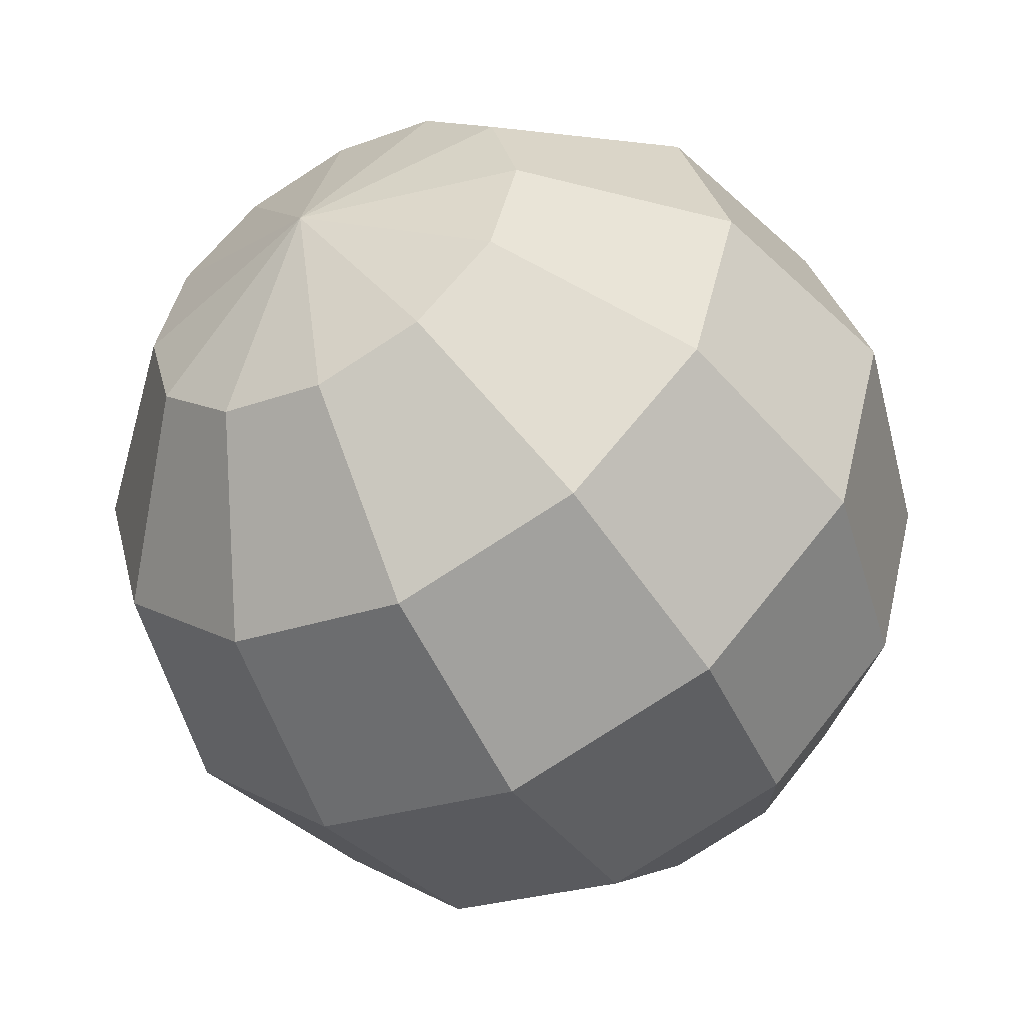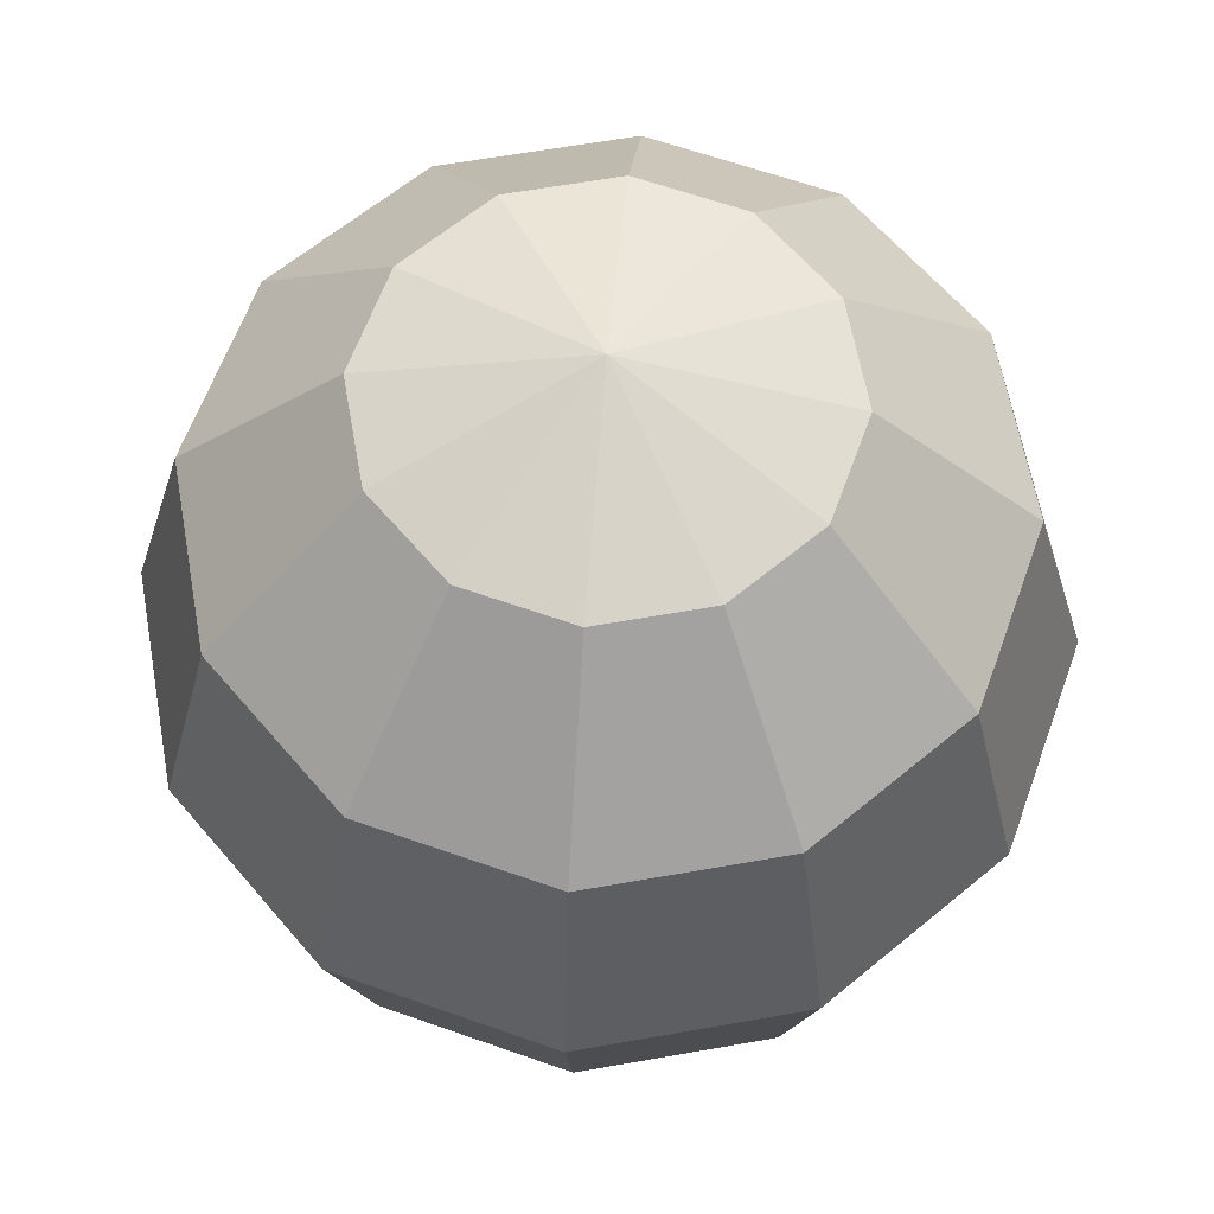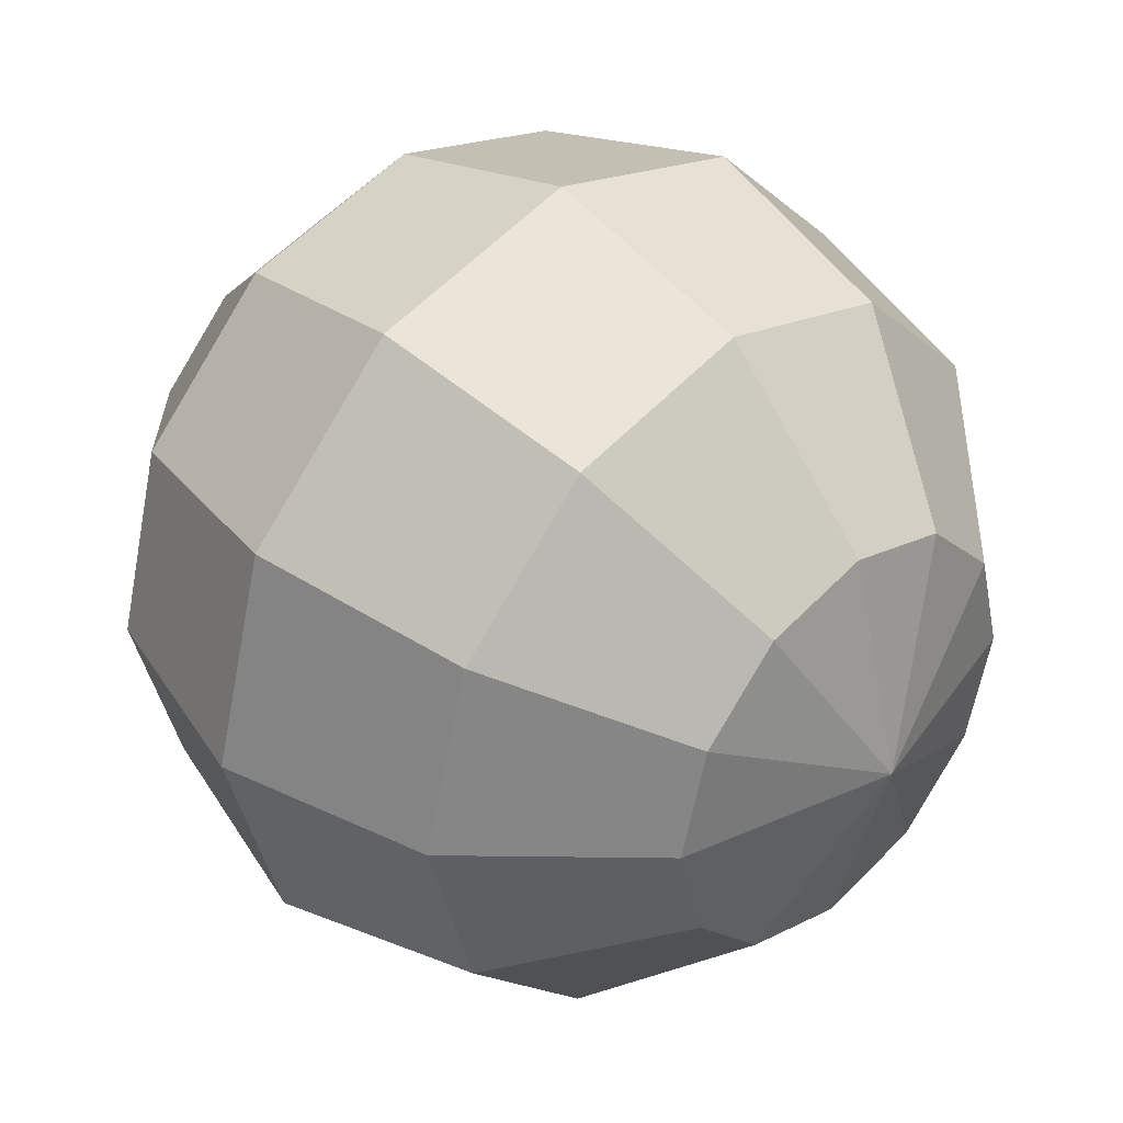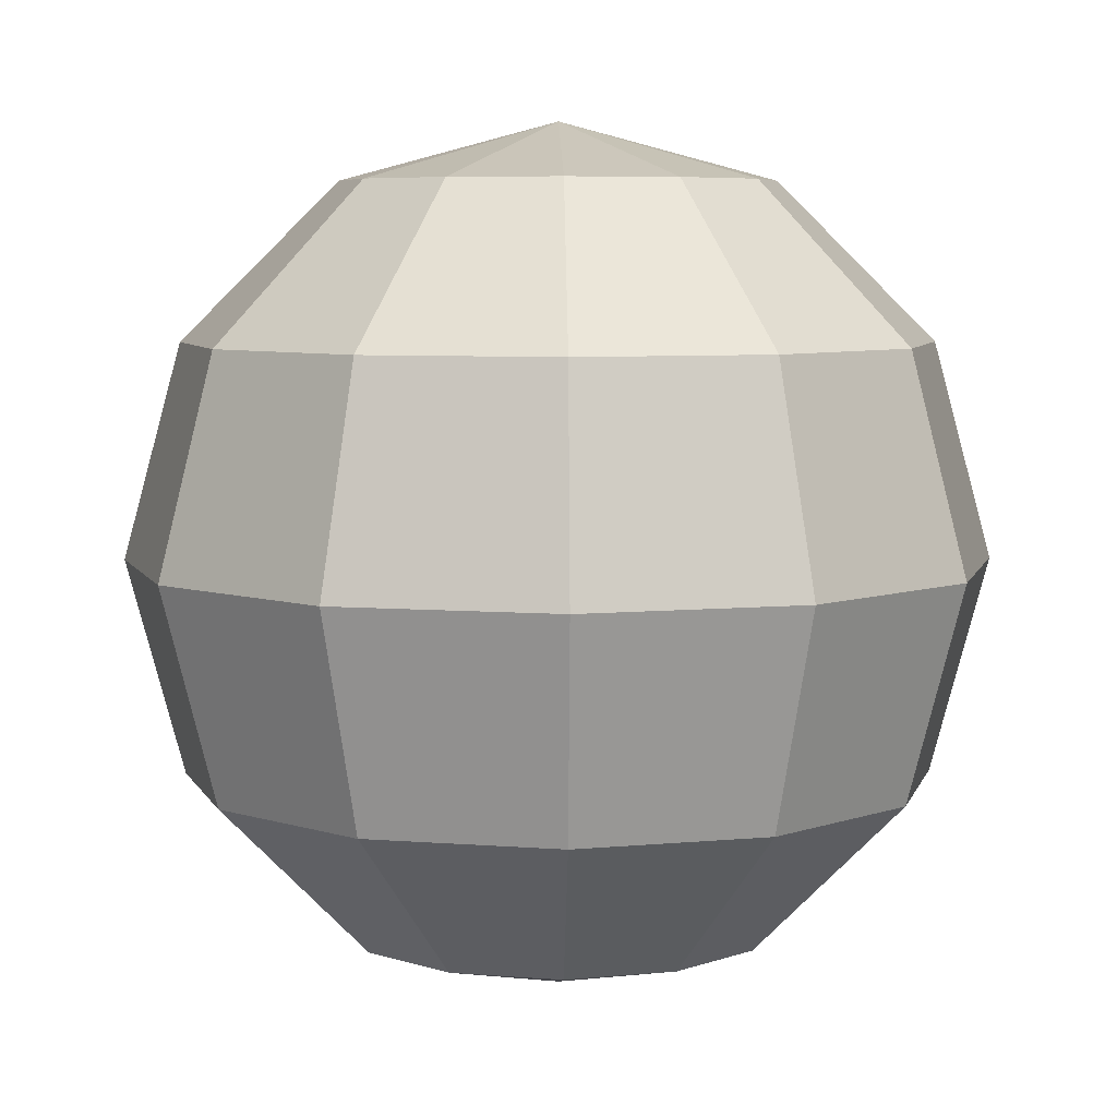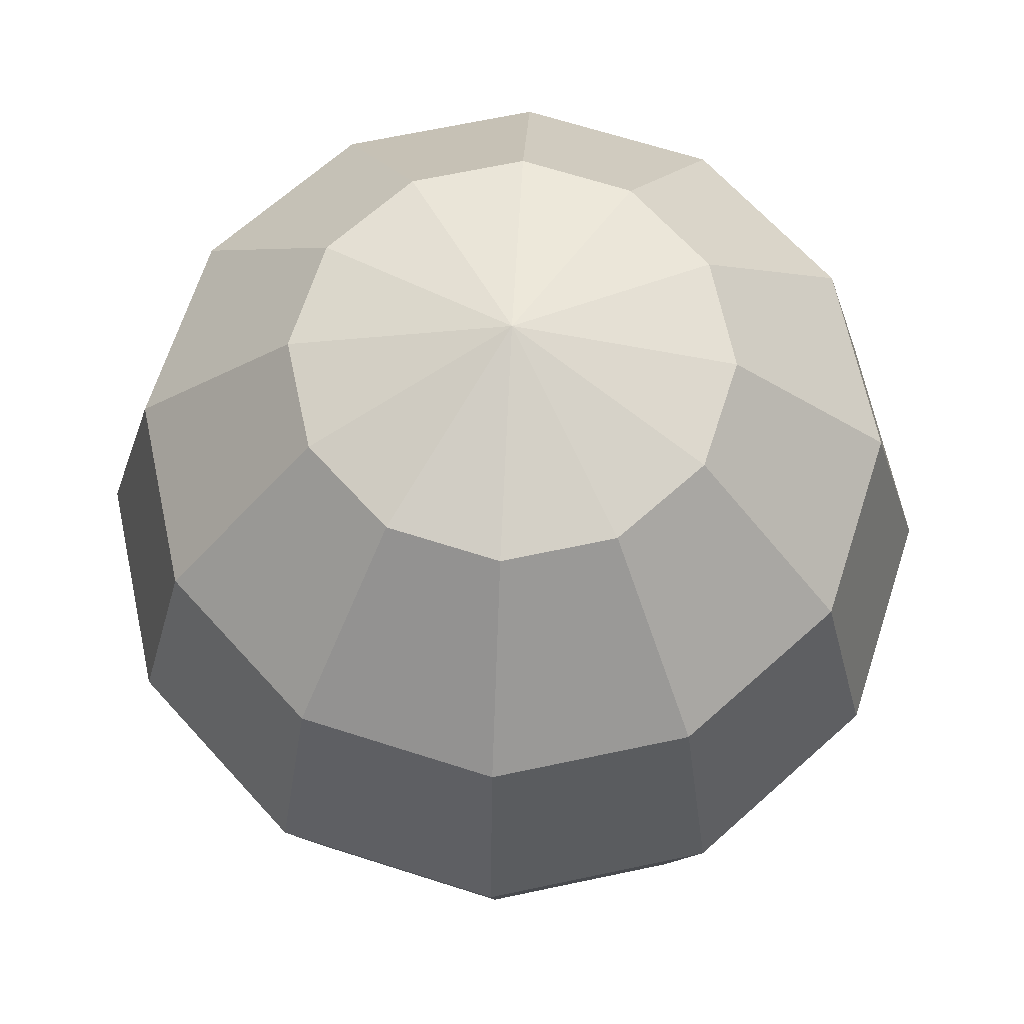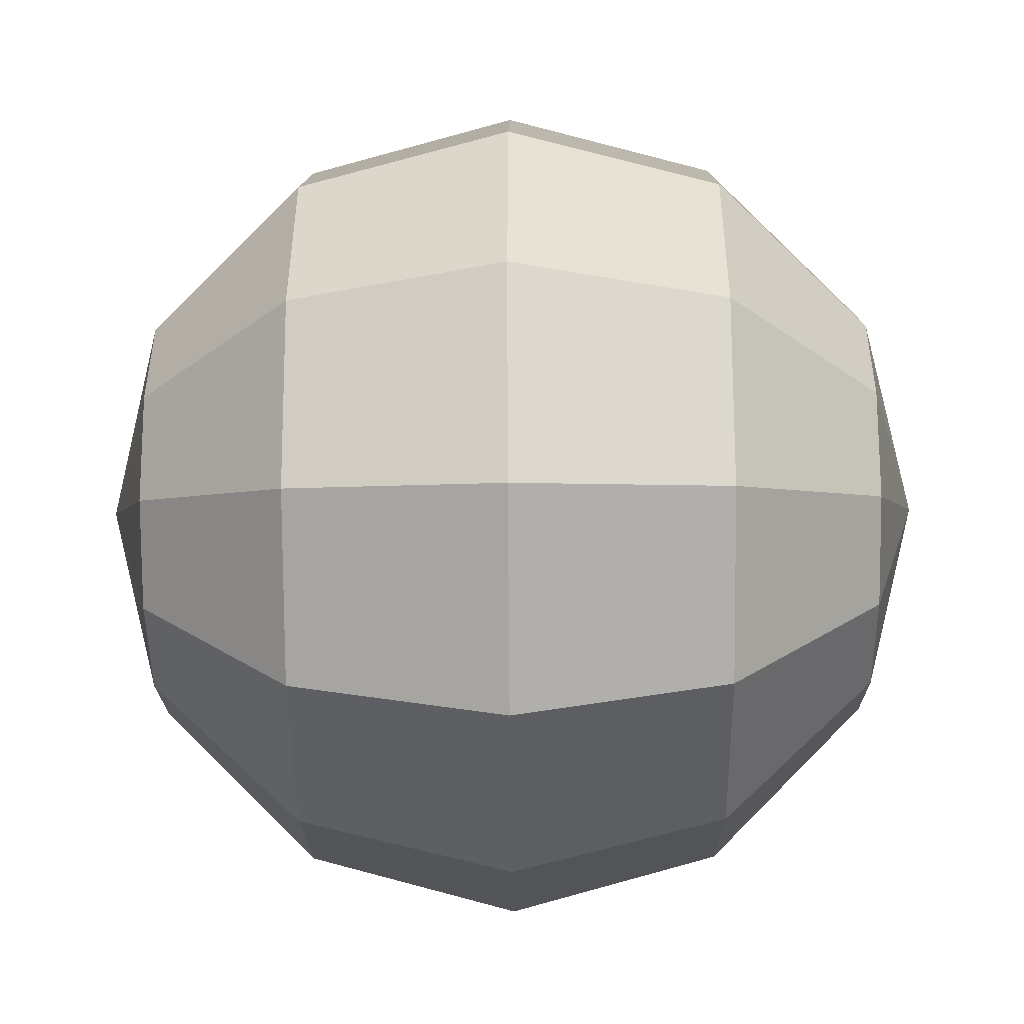
<metadata>
{"format":"obj","ext":"obj","renderer":"f3d","projection":"perspective","resolution":1024,"background":"white","views":[{"elev":-51.5,"azim":-150.6,"up":"+Z"},{"elev":62.2,"azim":154.8,"up":"+Y"},{"elev":38.6,"azim":135.9,"up":"+Z"},{"elev":6.3,"azim":-31.3,"up":"+Y"},{"elev":66.1,"azim":92.9,"up":"+Y"},{"elev":-33.6,"azim":90.6,"up":"+Z"}]}
</metadata>
<code>
o Cube
v 0 0.5 -0.866
v 0 -0.5 -0.866
v 0.25 0.866 -0.433
v 0.433 0.5 -0.75
v 0.5 0 -0.866
v 0.433 -0.5 -0.75
v 0.25 -0.866 -0.433
v 0.433 0.866 -0.25
v 0.75 0.5 -0.433
v 0.866 0 -0.5
v 0.75 -0.5 -0.433
v 0.433 -0.866 -0.25
v 0.5 0.866 0
v 0.866 0.5 0
v 1 0 0
v 0.866 -0.5 0
v 0.5 -0.866 0
v 0.433 0.866 0.25
v 0.75 0.5 0.433
v 0.866 0 0.5
v 0.75 -0.5 0.433
v 0.433 -0.866 0.25
v 0.25 0.866 0.433
v 0.433 0.5 0.75
v 0.5 0 0.866
v 0.433 -0.5 0.75
v 0.25 -0.866 0.433
v 0 0.866 0.5
v -0 0.5 0.866
v 0 0 1
v -0 -0.5 0.866
v 0 -0.866 0.5
v 0 1 0
v -0.25 0.866 0.433
v -0.433 0.5 0.75
v -0.5 0 0.866
v -0.433 -0.5 0.75
v -0.25 -0.866 0.433
v 0 -1 0
v -0.433 0.866 0.25
v -0.75 0.5 0.433
v -0.866 0 0.5
v -0.75 -0.5 0.433
v -0.433 -0.866 0.25
v -0.5 0.866 0
v -0.866 0.5 -0
v -1 0 0
v -0.866 -0.5 -0
v -0.5 -0.866 0
v -0.433 0.866 -0.25
v -0.75 0.5 -0.433
v -0.866 0 -0.5
v -0.75 -0.5 -0.433
v -0.433 -0.866 -0.25
v -0.25 0.866 -0.433
v -0.433 0.5 -0.75
v -0.5 0 -0.866
v -0.433 -0.5 -0.75
v -0.25 -0.866 -0.433
v 0 0.866 -0.5
v 0 0 -1
v 0 -0.866 -0.5
f 1 60 3 4
f 62 2 6 7
f 61 1 4 5
f 60 33 3
f 39 62 7
f 2 61 5 6
f 7 6 11 12
f 5 4 9 10
f 3 33 8
f 39 7 12
f 6 5 10 11
f 4 3 8 9
f 12 11 16 17
f 10 9 14 15
f 8 33 13
f 39 12 17
f 11 10 15 16
f 9 8 13 14
f 15 14 19 20
f 13 33 18
f 39 17 22
f 16 15 20 21
f 14 13 18 19
f 17 16 21 22
f 18 33 23
f 39 22 27
f 21 20 25 26
f 19 18 23 24
f 22 21 26 27
f 20 19 24 25
f 39 27 32
f 26 25 30 31
f 24 23 28 29
f 27 26 31 32
f 25 24 29 30
f 23 33 28
f 39 32 38
f 31 30 36 37
f 29 28 34 35
f 32 31 37 38
f 30 29 35 36
f 28 33 34
f 39 38 44
f 37 36 42 43
f 35 34 40 41
f 38 37 43 44
f 36 35 41 42
f 34 33 40
f 43 42 47 48
f 41 40 45 46
f 44 43 48 49
f 42 41 46 47
f 40 33 45
f 39 44 49
f 46 45 50 51
f 49 48 53 54
f 47 46 51 52
f 45 33 50
f 39 49 54
f 48 47 52 53
f 54 53 58 59
f 52 51 56 57
f 50 33 55
f 39 54 59
f 53 52 57 58
f 51 50 55 56
f 59 58 2 62
f 57 56 1 61
f 55 33 60
f 39 59 62
f 58 57 61 2
f 56 55 60 1

</code>
